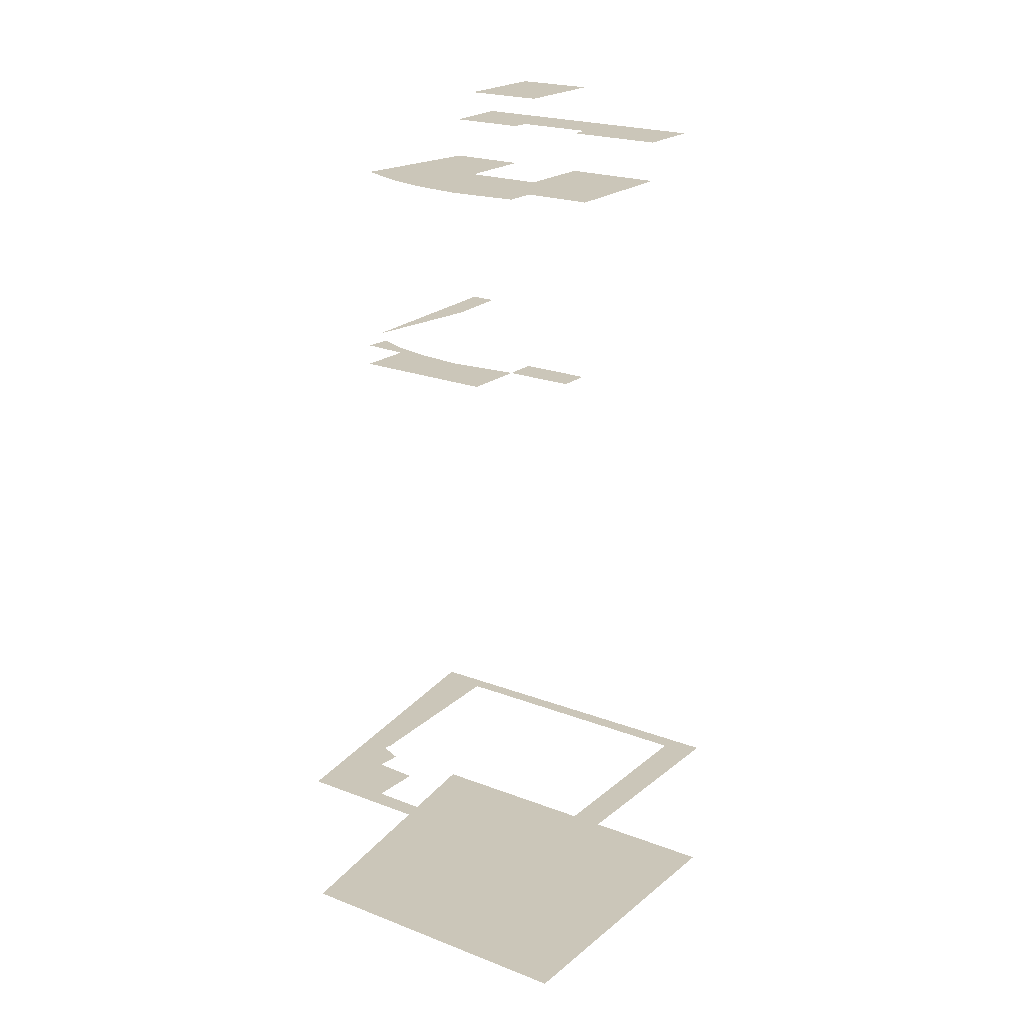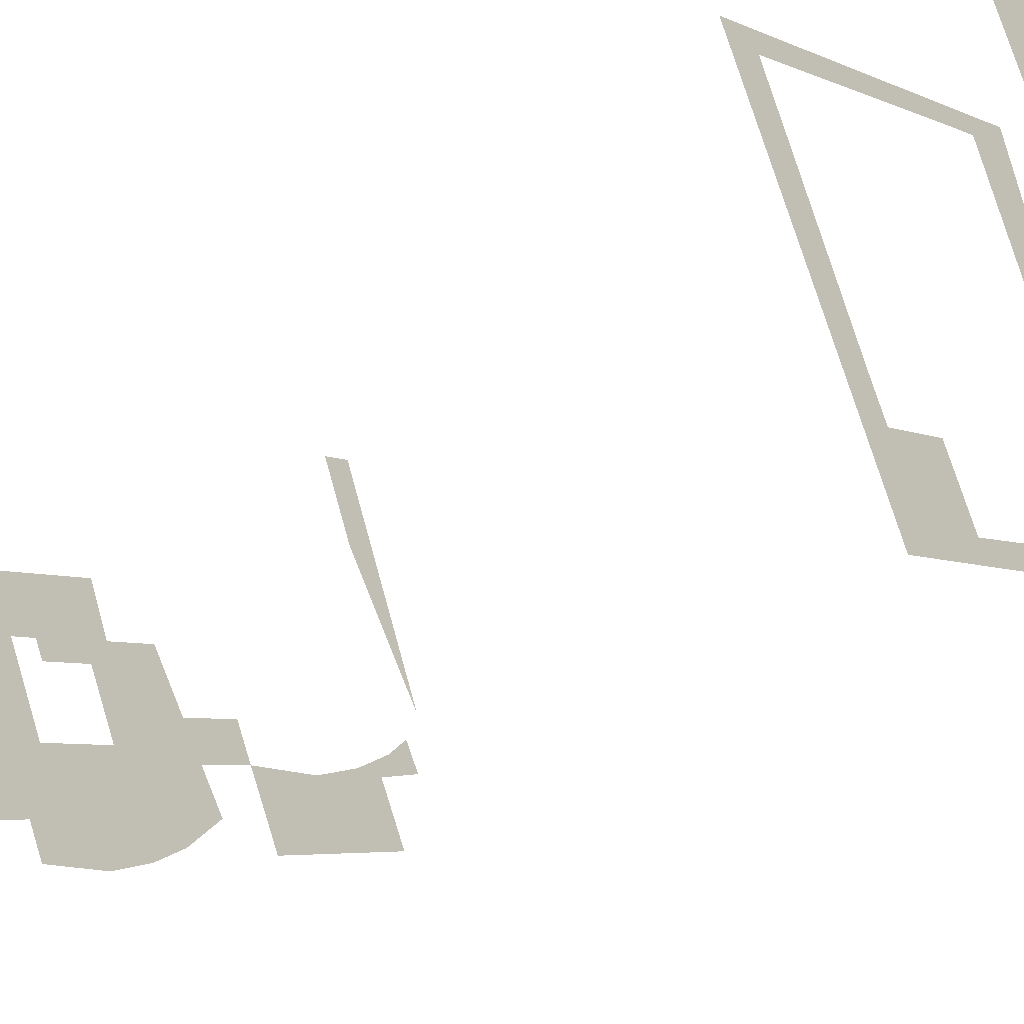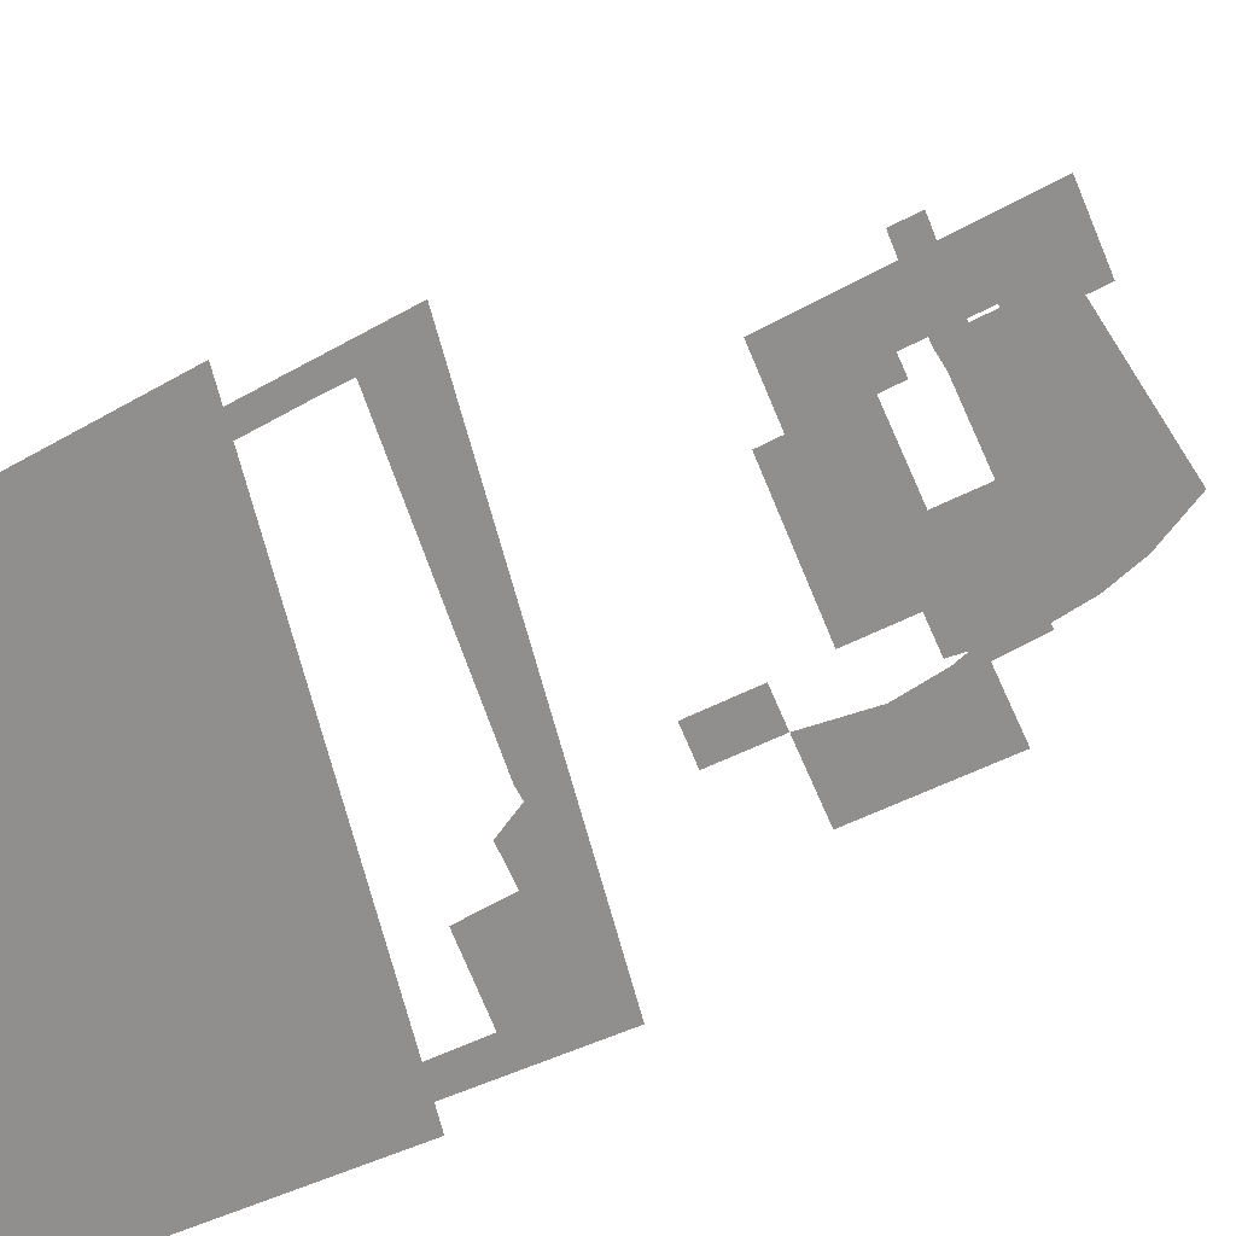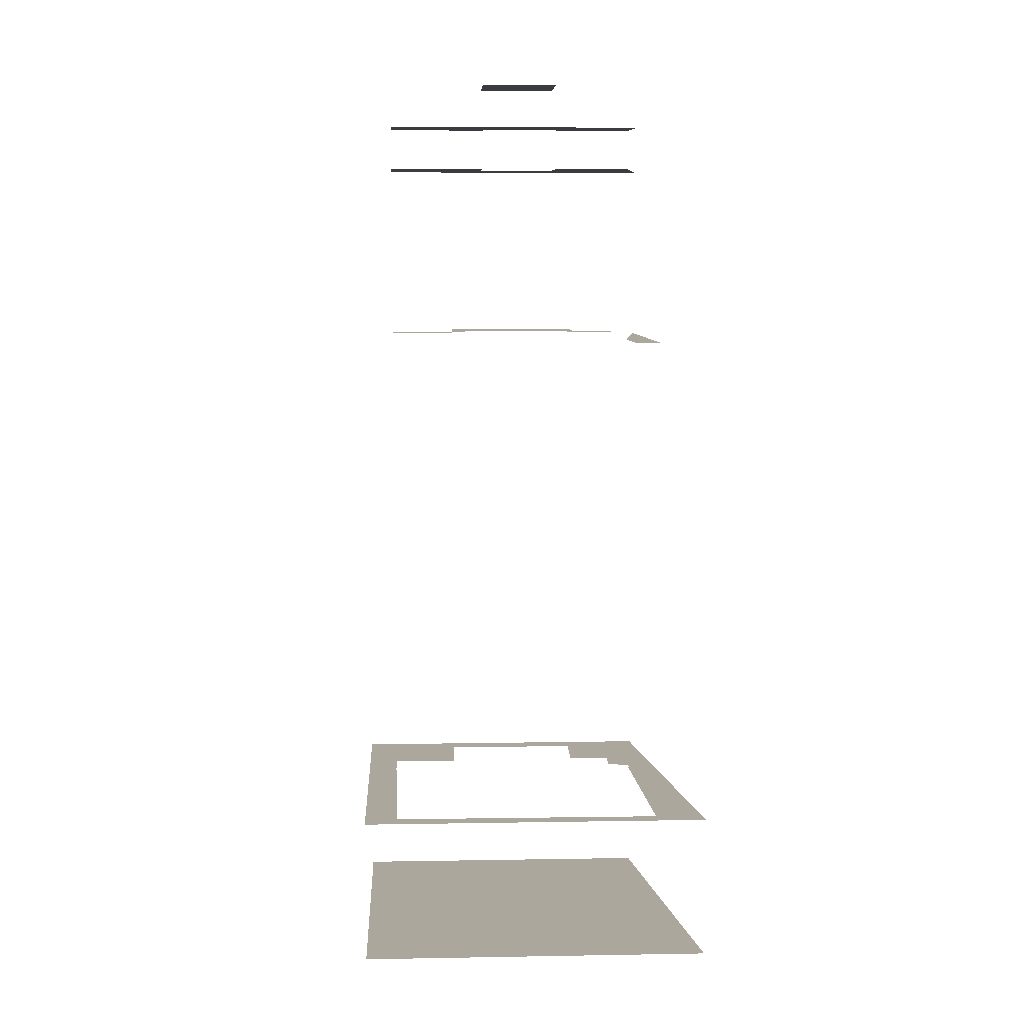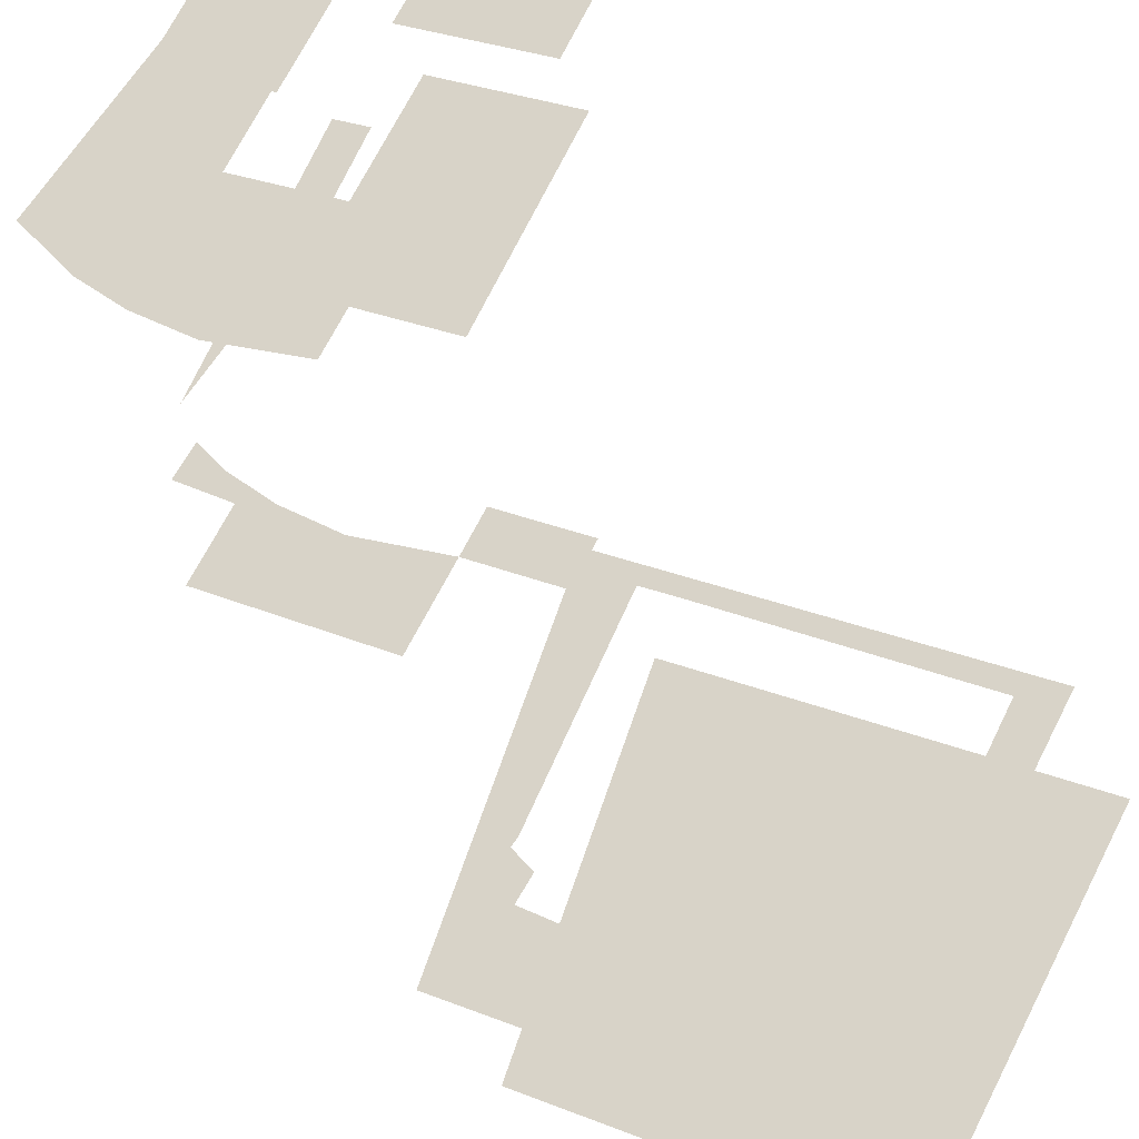
<metadata>
{"format":"obj","ext":"obj","renderer":"f3d","projection":"perspective","resolution":1024,"background":"white","views":[{"elev":20.9,"azim":6.7,"up":"+Z"},{"elev":-39.5,"azim":127.9,"up":"+Y"},{"elev":15.3,"azim":-147.1,"up":"+Y"},{"elev":8.4,"azim":149.0,"up":"+Z"},{"elev":-32.6,"azim":20.0,"up":"+Y"}]}
</metadata>
<code>
o geometryt000010000010000110010110000110000100110010110010st91_1
v 125.7 -272.3 290.9
v 119.4 -281.3 290.9
v 125.7 -272.2 290.9
v 130.5 -250.6 290.9
v 126 -276.4 290.9
v 127.3 -277.2 290.9
v 127.2 -283.2 290.9
v 127.6 -282.5 290.9
v 139.4 -290.1 290.9
v 129 -278.3 290.9
v 128.1 -281.6 290.9
v 147.4 -296.3 290.9
v 126.2 -271.6 290.9
v 127.3 -274.3 290.9
v 133.8 -261.7 290.9
v 128.6 -271.7 290.9
v 134.3 -254.4 290.9
v 128 -282.6 290.9
v 130 -282.9 290.9
v 128.6 -276.5 290.9
v 129.3 -281.6 290.9
v 129.7 -278.8 290.9
v 129 -276.5 290.9
v 128.9 -276.3 290.9
v 130.5 -271.8 290.9
v 129.1 -276.2 290.9
v 129.5 -278.1 290.9
v 130.5 -277.8 290.9
v 132.6 -274.4 290.9
v 135.7 -281.8 290.9
v 136.1 -282.1 290.9
v 136.7 -255.7 290.9
v 162.7 -267.9 290.9
v 132.1 -279.4 290.9
v 132.3 -277.3 290.9
v 132.8 -272 290.9
v 140.2 -274.8 290.9
v 143.8 -282.1 290.9
v 136.8 -272.2 290.9
v 136.8 -267.9 290.9
v 141.1 -263.5 290.9
v 139.6 -263.2 290.9
v 145.2 -264.5 290.9
v 158.8 -267.8 290.9
v 137.9 -270.2 290.9
v 139.7 -273.8 290.9
v 142.3 -284.8 290.9
v 140.5 -265.4 290.9
v 141.3 -263.9 290.9
v 143.6 -275.9 290.9
v 141.2 -274.6 290.9
v 144.9 -273.4 290.9
v 148.1 -267.5 290.9
v 148.2 -288.1 290.9
v 151.4 -271.4 290.9
v 149.7 -285.4 290.9
v 155.3 -273.5 290.9
v 155.8 -273.7 290.9
v 147.3 -269.1 290.9
v 147.3 -269.1 290.9
v 158.6 -268.2 290.9
v 158.8 -267.8 290.9
v 158 -269.4 290.9
v 156.3 -272.7 290.9
v 138.7 -271.7 290.9
v 147.3 -269.1 290.9
v 136.7 -262.5 290.9
v 136.8 -263.4 290.9
v 140.5 -265.4 290.9
v 147.3 -269.1 290.9
v 136.9 -284 290.9
v 125.7 -272.3 305.9
v 125.7 -272.2 305.9
v 119.4 -281.3 305.9
v 130.5 -250.6 305.9
v 126 -276.4 305.9
v 126.8 -276.9 305.9
v 127.3 -277.2 305.9
v 127.2 -283.2 305.9
v 127.6 -282.5 305.9
v 130 -284.8 305.9
v 127.7 -277.5 305.9
v 128 -281.8 305.9
v 129 -278.3 305.9
v 128.1 -281.6 305.9
v 147.4 -296.3 305.9
v 126.1 -271.7 305.9
v 126 -272.6 305.9
v 126 -272.7 305.9
v 127 -274.8 305.9
v 127.3 -274.3 305.9
v 126.2 -271.6 305.9
v 132.5 -258.3 305.9
v 129.1 -279.8 305.9
v 129.7 -278.8 305.9
v 139.4 -290.1 305.9
v 134.3 -254.4 305.9
v 136.2 -255.4 305.9
v 136.7 -255.7 305.9
v 162.7 -267.9 305.9
v 154.9 -265.6 305.9
v 140.1 -288.9 305.9
v 142.3 -284.8 305.9
v 143.7 -285.6 305.9
v 148.2 -288.1 305.9
v 148.6 -287.5 305.9
v 149.7 -285.4 305.9
v 150.8 -283.3 305.9
v 152.8 -279.5 305.9
v 155.8 -273.7 305.9
v 158.8 -267.8 305.9
v 156.3 -272.7 305.9
v 156.3 -272.7 305.9
v 158 -269.4 305.9
v 158.6 -268.2 305.9
v 158.6 -268.2 305.9
v 158.8 -267.8 305.9
v 125.7 -272.2 374.9
v 127.3 -274.3 374.9
v 126.2 -271.6 374.9
v 133.8 -261.7 374.9
v 129 -276.5 374.9
v 132.1 -279.4 374.9
v 136.8 -272.2 374.9
v 136.1 -282.1 374.9
v 143.8 -282.1 374.9
v 136.9 -272.3 374.9
v 139.7 -273.8 374.9
v 137.2 -271.6 374.9
v 137.9 -270.2 374.9
v 140.4 -265.5 374.9
v 140.5 -265.4 374.9
v 140.5 -265.4 374.9
v 140.5 -265.4 374.9
v 142.3 -284.8 374.9
v 143 -275.5 374.9
v 143.3 -275.7 374.9
v 143.6 -275.9 374.9
v 143.7 -275.8 374.9
v 146.9 -269.7 374.9
v 147 -269.6 374.9
v 147.3 -269.1 374.9
v 155.8 -273.7 374.9
v 149.7 -285.4 374.9
v 147.3 -269.1 374.9
v 127.3 -274.3 356.9
v 126 -276.4 356.9
v 128.7 -276 356.9
v 129 -276.5 356.9
v 129.7 -278.8 356.9
v 127.2 -283.2 356.9
v 132.1 -279.4 356.9
v 135.2 -281.5 356.9
v 136.1 -282.1 356.9
v 139.4 -290.1 356.9
v 131.5 -278.8 356.9
v 141 -284.2 356.9
v 142.3 -284.8 356.9
v 134.3 -254.4 356.9
v 126.2 -271.6 356.9
v 127.8 -269.5 356.9
v 133.8 -261.7 356.9
v 134.4 -260.4 356.9
v 136.7 -255.7 356.9
v 133.8 -261.7 378.9
v 141.3 -263.9 378.9
v 136.7 -255.7 378.9
v 140.5 -265.4 378.9
v 140.6 -265.3 378.9
v 141.3 -263.9 378.9
v 141.7 -264.1 378.9
v 148.1 -267.5 378.9
v 148.1 -267.5 378.9
v 158.8 -267.8 378.9
v 147.3 -269.1 378.9
v 147.3 -269.1 378.9
v 155.8 -273.7 378.9
v 148.1 -267.6 378.9
v 140.5 -265.4 383.5
v 136.8 -272.2 383.5
v 147.3 -269.1 383.5
v 143.6 -275.9 383.5
v 141.3 -263.9 383.5
v 148.1 -267.5 383.5
v 143.5 -282.7 356.9
v 148.2 -288.1 356.9
v 143.8 -282.1 356.9
v 148.5 -284.7 356.9
v 149.7 -285.4 356.9
f 1 2 3
f 2 4 3
f 2 1 5
f 2 5 6
f 7 2 8
f 7 9 2
f 10 2 6
f 8 2 11
f 11 2 10
f 2 9 12
f 13 1 3
f 4 13 3
f 1 14 5
f 13 14 1
f 13 15 16
f 13 4 17
f 17 15 13
f 18 7 8
f 19 7 18
f 20 10 6
f 18 8 11
f 21 18 11
f 21 19 18
f 22 11 10
f 23 20 24
f 23 10 20
f 15 25 16
f 23 24 26
f 23 27 10
f 27 22 10
f 23 26 28
f 29 28 26
f 30 19 21
f 30 31 19
f 32 17 4
f 4 33 32
f 34 28 35
f 35 28 29
f 15 36 25
f 35 37 34
f 37 38 34
f 39 35 29
f 37 35 39
f 15 39 36
f 15 40 39
f 38 31 30
f 41 42 32
f 43 41 32
f 44 43 32
f 44 32 33
f 39 40 45
f 46 37 39
f 12 9 47
f 41 48 42
f 41 49 48
f 43 49 41
f 50 38 51
f 51 52 50
f 53 49 43
f 47 54 12
f 52 38 50
f 52 55 38
f 38 56 54
f 57 38 55
f 57 58 38
f 52 59 55
f 44 53 43
f 55 59 60
f 61 60 53
f 60 61 55
f 56 12 54
f 56 33 12
f 61 53 62
f 62 53 44
f 33 56 58
f 55 63 57
f 55 61 63
f 64 58 57
f 63 64 57
f 33 58 64
f 63 33 64
f 63 61 33
f 61 62 33
f 33 62 44
f 39 45 65
f 65 46 39
f 49 60 48
f 66 52 51
f 49 53 60
f 66 59 52
f 66 60 59
f 32 15 17
f 54 47 38
f 16 14 13
f 24 14 16
f 24 16 26
f 26 16 25
f 26 25 29
f 29 25 36
f 38 30 34
f 29 36 39
f 32 67 15
f 15 67 68
f 68 40 15
f 31 38 47
f 67 32 42
f 67 42 68
f 69 40 68
f 68 42 69
f 45 40 69
f 45 69 65
f 65 51 46
f 69 70 65
f 70 51 65
f 69 42 48
f 46 51 37
f 51 38 37
f 70 69 48
f 48 60 70
f 70 66 51
f 56 38 58
f 70 60 66
f 6 5 20
f 20 5 14
f 19 9 7
f 24 20 14
f 21 11 22
f 23 28 27
f 22 34 21
f 30 21 34
f 27 28 22
f 34 22 28
f 19 31 71
f 19 71 9
f 71 31 47
f 9 71 47
f 72 73 74
f 75 74 73
f 72 74 76
f 76 74 77
f 77 74 78
f 74 79 80
f 79 74 81
f 78 74 82
f 74 80 83
f 82 74 84
f 74 83 85
f 74 85 84
f 74 86 81
f 75 73 87
f 88 72 76
f 89 88 76
f 90 89 76
f 91 89 90
f 75 87 92
f 92 93 75
f 84 85 94
f 84 94 95
f 81 86 96
f 75 93 97
f 75 97 98
f 75 98 99
f 75 99 100
f 99 101 100
f 96 86 102
f 102 86 103
f 103 86 104
f 105 104 86
f 105 86 106
f 106 86 107
f 107 86 100
f 108 107 100
f 109 108 100
f 110 109 100
f 101 111 100
f 112 110 100
f 113 112 100
f 114 113 100
f 115 114 100
f 116 115 100
f 117 116 100
f 111 117 100
f 118 119 120
f 120 119 121
f 121 119 122
f 123 121 122
f 123 124 121
f 125 126 123
f 123 127 124
f 127 123 128
f 123 126 128
f 124 129 121
f 129 130 121
f 121 130 131
f 121 131 132
f 121 132 133
f 134 121 133
f 125 135 126
f 128 126 136
f 136 126 137
f 137 126 138
f 139 138 126
f 140 139 126
f 141 140 126
f 142 141 126
f 142 126 143
f 126 144 143
f 142 143 145
f 146 147 148
f 148 147 149
f 149 147 150
f 150 151 152
f 152 151 153
f 153 151 154
f 154 151 155
f 149 150 156
f 156 150 152
f 154 155 157
f 157 155 158
f 159 160 161
f 159 161 162
f 163 159 162
f 164 159 163
f 165 166 167
f 165 168 169
f 165 169 170
f 165 170 166
f 167 166 171
f 167 171 172
f 167 172 173
f 167 173 174
f 175 176 177
f 178 175 177
f 173 178 177
f 173 177 174
f 179 180 181
f 180 182 181
f 183 179 181
f 184 183 181
f 185 158 186
f 187 185 186
f 187 186 188
f 188 186 189

</code>
